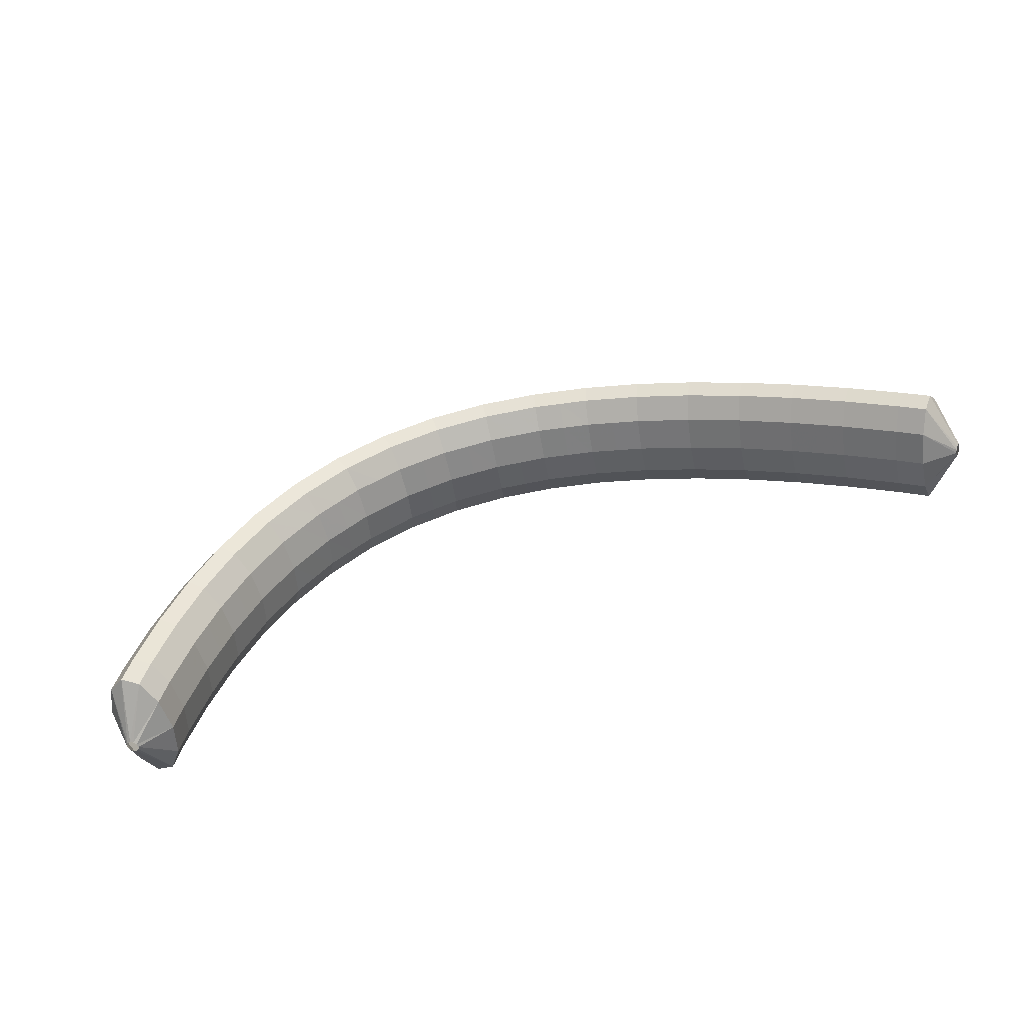
<metadata>
{"format":"obj","ext":"obj","renderer":"f3d","projection":"perspective","resolution":1024,"background":"white","views":[{"elev":65.1,"azim":158.9,"up":"+Y"}]}
</metadata>
<code>
g tube1
v 161.5 106 197.2
v 161.6 105.7 197.1
v 161.8 105.5 197.1
v 162 105.4 197.2
v 162.2 105.4 197.4
v 162.4 105.6 197.6
v 162.4 105.9 197.7
v 162.2 106.1 197.7
v 162 106.3 197.7
v 161.8 106.3 197.5
v 161.6 106.2 197.3
v 161.5 106 197.2
v 158.6 105.6 197.9
v 159 103.1 196.8
v 159.9 101.2 196.4
v 161 100.5 196.8
v 162.1 101.2 198
v 162.7 103.1 199.5
v 162.7 105.5 200.9
v 162.1 107.8 201.7
v 161 109.2 201.6
v 159.8 109.2 200.8
v 158.9 107.8 199.4
v 158.6 105.6 197.9
v 157.4 104.7 199.5
v 157.8 102.2 198.4
v 158.6 100.3 198
v 159.8 99.56 198.5
v 160.8 100.2 199.7
v 161.4 102.1 201.3
v 161.4 104.6 202.6
v 160.8 106.8 203.4
v 159.7 108.2 203.3
v 158.6 108.2 202.4
v 157.7 106.9 201
v 157.4 104.7 199.5
v 156.1 103.8 201.1
v 156.4 101.3 200
v 157.3 99.41 199.6
v 158.4 98.66 200.2
v 159.4 99.32 201.4
v 160 101.2 202.9
v 160 103.6 204.3
v 159.4 105.9 205.1
v 158.4 107.3 205
v 157.2 107.4 204
v 156.4 106.1 202.6
v 156.1 103.8 201.1
v 154.8 102.9 202.6
v 155.1 100.5 201.5
v 155.9 98.52 201.2
v 157 97.75 201.8
v 158 98.39 203
v 158.6 100.2 204.6
v 158.6 102.7 206
v 158 105 206.7
v 157 106.4 206.6
v 155.9 106.5 205.6
v 155.1 105.2 204.1
v 154.8 102.9 202.6
v 153.3 102.1 204.1
v 153.7 99.63 203
v 154.5 97.69 202.7
v 155.5 96.9 203.3
v 156.5 97.52 204.6
v 157.1 99.36 206.2
v 157.1 101.8 207.6
v 156.5 104.1 208.3
v 155.5 105.6 208.1
v 154.4 105.6 207.1
v 153.6 104.4 205.6
v 153.3 102.1 204.1
v 151.9 101.3 205.5
v 152.2 98.82 204.4
v 153 96.86 204.2
v 154 96.05 204.8
v 155 96.65 206.2
v 155.5 98.47 207.8
v 155.5 100.9 209.1
v 154.9 103.3 209.8
v 154 104.7 209.6
v 153 104.8 208.6
v 152.2 103.6 207.1
v 151.9 101.3 205.5
v 150.4 100.6 206.8
v 150.6 98.07 205.8
v 151.4 96.09 205.5
v 152.4 95.26 206.2
v 153.3 95.84 207.6
v 153.8 97.65 209.2
v 153.8 100.1 210.6
v 153.2 102.5 211.3
v 152.3 103.9 211
v 151.3 104.1 210
v 150.6 102.8 208.4
v 150.4 100.6 206.8
v 148.8 99.84 208.1
v 149.1 97.33 207.1
v 149.8 95.33 206.9
v 150.7 94.47 207.6
v 151.5 95.03 209.1
v 152 96.83 210.7
v 152 99.29 212.1
v 151.5 101.6 212.7
v 150.7 103.1 212.4
v 149.7 103.3 211.3
v 149.1 102.1 209.7
v 148.8 99.84 208.1
v 147.1 99.19 209.3
v 147.4 96.68 208.3
v 148 94.66 208.1
v 148.9 93.78 208.9
v 149.7 94.32 210.3
v 150.1 96.1 212
v 150.1 98.57 213.4
v 149.6 100.9 214
v 148.8 102.4 213.7
v 148 102.6 212.5
v 147.3 101.4 210.9
v 147.1 99.19 209.3
v 145.4 98.55 210.4
v 145.7 96.03 209.4
v 146.3 93.99 209.3
v 147 93.08 210.1
v 147.8 93.6 211.6
v 148.2 95.37 213.3
v 148.2 97.83 214.7
v 147.7 100.2 215.3
v 147 101.7 214.9
v 146.2 101.9 213.7
v 145.6 100.8 212
v 145.4 98.55 210.4
v 143.6 98.03 211.4
v 143.8 95.5 210.4
v 144.3 93.44 210.3
v 145 92.51 211.1
v 145.7 93 212.7
v 146.1 94.76 214.4
v 146 97.22 215.8
v 145.7 99.61 216.3
v 145 101.2 215.9
v 144.3 101.4 214.7
v 143.8 100.2 213
v 143.6 98.03 211.4
v 141.8 97.5 212.3
v 142 94.96 211.3
v 142.4 92.89 211.2
v 143 91.93 212.2
v 143.6 92.4 213.7
v 143.9 94.14 215.5
v 143.9 96.61 216.8
v 143.6 99.01 217.4
v 143 100.6 216.9
v 142.4 100.8 215.7
v 141.9 99.69 213.9
v 141.8 97.5 212.3
v 139.8 97.12 213
v 140 94.57 212
v 140.4 92.48 212
v 140.9 91.51 212.9
v 141.4 91.95 214.5
v 141.6 93.69 216.3
v 141.6 96.15 217.6
v 141.3 98.57 218.2
v 140.8 100.2 217.7
v 140.3 100.4 216.4
v 139.9 99.3 214.6
v 139.8 97.12 213
v 137.9 96.73 213.7
v 138 94.18 212.7
v 138.3 92.07 212.7
v 138.7 91.08 213.6
v 139.1 91.51 215.3
v 139.3 93.23 217.1
v 139.3 95.7 218.4
v 139.1 98.12 218.9
v 138.7 99.74 218.4
v 138.3 100 217.1
v 138 98.91 215.3
v 137.9 96.73 213.7
v 135.8 96.5 214
v 135.9 93.95 213.1
v 136.2 91.84 213.1
v 136.5 90.83 214.1
v 136.7 91.25 215.7
v 136.9 92.96 217.5
v 136.9 95.42 218.9
v 136.7 97.86 219.4
v 136.4 99.49 218.9
v 136.1 99.79 217.5
v 135.9 98.68 215.7
v 135.8 96.5 214
v 133.8 96.27 214.4
v 133.9 93.72 213.5
v 134 91.59 213.5
v 134.2 90.58 214.5
v 134.4 90.99 216.2
v 134.5 92.69 218
v 134.4 95.16 219.4
v 134.3 97.6 219.9
v 134.2 99.23 219.3
v 134 99.55 217.9
v 133.8 98.45 216.1
v 133.8 96.27 214.4
v 131.7 96.22 214.5
v 131.7 93.66 213.6
v 131.8 91.53 213.6
v 131.9 90.51 214.6
v 131.9 90.91 216.3
v 132 92.62 218.1
v 132 95.08 219.5
v 131.9 97.52 220
v 131.8 99.17 219.4
v 131.8 99.49 218
v 131.7 98.39 216.2
v 131.7 96.22 214.5
v 129.6 96.15 214.6
v 129.6 93.59 213.7
v 129.6 91.46 213.7
v 129.6 90.44 214.7
v 129.5 90.84 216.4
v 129.5 92.55 218.2
v 129.5 95.01 219.6
v 129.5 97.45 220.1
v 129.5 99.1 219.5
v 129.6 99.42 218.1
v 129.6 98.32 216.3
v 129.6 96.15 214.6
v 127.5 96.25 214.4
v 127.5 93.69 213.5
v 127.4 91.56 213.5
v 127.3 90.54 214.5
v 127.1 90.95 216.2
v 127 92.65 218
v 127 95.12 219.4
v 127.1 97.56 219.8
v 127.2 99.2 219.3
v 127.4 99.52 217.9
v 127.5 98.42 216.1
v 127.5 96.25 214.4
v 125.4 96.34 214.2
v 125.4 93.78 213.3
v 125.2 91.66 213.3
v 125 90.64 214.3
v 124.7 91.05 216
v 124.6 92.76 217.8
v 124.6 95.23 219.1
v 124.7 97.67 219.6
v 124.9 99.3 219.1
v 125.1 99.62 217.7
v 125.3 98.51 215.9
v 125.4 96.34 214.2
v 123.3 96.57 213.8
v 123.3 94.02 212.8
v 123 91.9 212.8
v 122.7 90.9 213.8
v 122.4 91.32 215.5
v 122.2 93.03 217.3
v 122.2 95.49 218.6
v 122.4 97.93 219.1
v 122.7 99.56 218.6
v 123 99.86 217.2
v 123.2 98.75 215.4
v 123.3 96.57 213.8
v 121.3 96.81 213.3
v 121.1 94.26 212.4
v 120.9 92.15 212.4
v 120.5 91.15 213.3
v 120.1 91.58 215
v 119.8 93.3 216.8
v 119.8 95.76 218.1
v 120 98.19 218.6
v 120.4 99.81 218.1
v 120.8 100.1 216.8
v 121.1 98.99 215
v 121.3 96.81 213.3
v 119.2 97.16 212.7
v 119.1 94.61 211.7
v 118.8 92.51 211.7
v 118.3 91.52 212.6
v 117.8 91.96 214.3
v 117.6 93.69 216
v 117.5 96.15 217.4
v 117.8 98.57 217.9
v 118.2 100.2 217.4
v 118.7 100.5 216.1
v 119.1 99.34 214.3
v 119.2 97.16 212.7
v 117.2 97.51 212
v 117 94.96 211
v 116.6 92.87 211
v 116.1 91.9 211.9
v 115.6 92.35 213.5
v 115.3 94.08 215.3
v 115.3 96.54 216.7
v 115.6 98.96 217.2
v 116.1 100.6 216.7
v 116.6 100.8 215.4
v 117 99.69 213.7
v 117.2 97.51 212
v 115.2 97.95 211.2
v 115.1 95.41 210.2
v 114.6 93.33 210.2
v 114 92.37 211.1
v 113.5 92.83 212.6
v 113.1 94.57 214.4
v 113.1 97.03 215.8
v 113.4 99.44 216.3
v 114 101 215.9
v 114.6 101.3 214.6
v 115 100.1 212.8
v 115.2 97.95 211.2
v 113.2 98.4 210.4
v 113.1 95.86 209.4
v 112.6 93.79 209.3
v 111.9 92.84 210.2
v 111.3 93.31 211.8
v 111 95.06 213.5
v 111 97.52 214.9
v 111.3 99.92 215.4
v 111.9 101.5 215
v 112.5 101.7 213.7
v 113 100.6 212
v 113.2 98.4 210.4
v 111.3 98.92 209.4
v 111.1 96.39 208.4
v 110.6 94.33 208.3
v 109.9 93.39 209.2
v 109.3 93.87 210.7
v 108.9 95.62 212.4
v 108.9 98.09 213.8
v 109.3 100.5 214.4
v 109.9 102 214
v 110.6 102.3 212.7
v 111.1 101.1 211
v 111.3 98.92 209.4
v 109.4 99.45 208.5
v 109.2 96.92 207.4
v 108.7 94.87 207.3
v 107.9 93.94 208.2
v 107.3 94.43 209.7
v 106.8 96.19 211.4
v 106.8 98.65 212.8
v 107.2 101 213.4
v 107.9 102.6 213
v 108.6 102.8 211.7
v 109.2 101.7 210.1
v 109.4 99.45 208.5
v 107.6 100 207.4
v 107.4 97.51 206.4
v 106.8 95.46 206.2
v 106 94.55 207.1
v 105.3 95.05 208.6
v 104.9 96.82 210.3
v 104.9 99.28 211.6
v 105.3 101.7 212.2
v 106 103.2 211.9
v 106.7 103.4 210.6
v 107.3 102.2 209
v 107.6 100 207.4
v 105.7 100.6 206.3
v 105.5 98.1 205.3
v 104.9 96.06 205.1
v 104.1 95.16 205.9
v 103.4 95.67 207.4
v 102.9 97.44 209.1
v 102.9 99.9 210.5
v 103.3 102.3 211.1
v 104 103.8 210.7
v 104.9 104 209.5
v 105.5 102.8 207.9
v 105.7 100.6 206.3
v 103.9 101.3 205.1
v 103.7 98.74 204.1
v 103.1 96.71 203.9
v 102.2 95.82 204.7
v 101.5 96.34 206.2
v 101 98.11 207.9
v 101 100.6 209.2
v 101.4 103 209.9
v 102.2 104.5 209.5
v 103 104.7 208.4
v 103.7 103.5 206.7
v 103.9 101.3 205.1
v 102.1 101.9 204
v 101.9 99.38 202.9
v 101.3 97.36 202.8
v 100.4 96.47 203.5
v 99.61 97.01 205
v 99.13 98.79 206.6
v 99.11 101.3 208
v 99.57 103.6 208.6
v 100.4 105.1 208.3
v 101.2 105.3 207.2
v 101.9 104.1 205.5
v 102.1 101.9 204
v 100.4 102.6 202.7
v 100.2 100.1 201.7
v 99.5 98.05 201.5
v 98.62 97.17 202.2
v 97.8 97.71 203.7
v 97.31 99.5 205.3
v 97.29 102 206.7
v 97.77 104.3 207.3
v 98.57 105.8 207
v 99.46 106 205.9
v 100.1 104.8 204.3
v 100.4 102.6 202.7
v 98.67 103.3 201.5
v 98.42 100.8 200.4
v 97.74 98.74 200.2
v 96.84 97.87 201
v 96 98.42 202.4
v 95.5 100.2 204
v 95.48 102.7 205.4
v 95.97 105 206
v 96.79 106.5 205.8
v 97.7 106.7 204.6
v 98.4 105.5 203
v 98.67 103.3 201.5
v 96.99 104 200.1
v 96.74 101.5 199.1
v 96.04 99.47 198.9
v 95.12 98.61 199.6
v 94.26 99.16 201
v 93.74 101 202.7
v 93.73 103.4 204
v 94.23 105.8 204.7
v 95.07 107.3 204.4
v 96 107.4 203.3
v 96.71 106.2 201.7
v 96.99 104 200.1
v 95.31 104.7 198.8
v 95.05 102.2 197.8
v 94.34 100.2 197.6
v 93.4 99.34 198.3
v 92.52 99.9 199.7
v 92 101.7 201.3
v 91.98 104.2 202.7
v 92.49 106.5 203.3
v 93.35 108 203.1
v 94.29 108.1 202
v 95.02 106.9 200.4
v 95.31 104.7 198.8
v 93.67 105.4 197.5
v 93.41 102.9 196.4
v 92.69 100.9 196.2
v 91.73 100.1 196.9
v 90.84 100.7 198.3
v 90.3 102.5 199.9
v 90.29 104.9 201.3
v 90.8 107.3 201.9
v 91.68 108.8 201.7
v 92.64 108.9 200.6
v 93.39 107.7 199
v 93.67 105.4 197.5
v 90.63 105.5 197.4
v 90.58 105.2 197.3
v 90.43 105 197.3
v 90.24 104.9 197.5
v 90.06 104.9 197.7
v 89.96 105 197.9
v 89.96 105.3 198
v 90.06 105.5 198.1
v 90.24 105.7 198
v 90.43 105.8 197.8
v 90.58 105.7 197.5
v 90.63 105.5 197.4
f 1 2 14
f 14 13 1
f 2 3 15
f 15 14 2
f 3 4 16
f 16 15 3
f 4 5 17
f 17 16 4
f 5 6 18
f 18 17 5
f 6 7 19
f 19 18 6
f 7 8 20
f 20 19 7
f 8 9 21
f 21 20 8
f 9 10 22
f 22 21 9
f 10 11 23
f 23 22 10
f 11 12 24
f 24 23 11
f 13 14 26
f 26 25 13
f 14 15 27
f 27 26 14
f 15 16 28
f 28 27 15
f 16 17 29
f 29 28 16
f 17 18 30
f 30 29 17
f 18 19 31
f 31 30 18
f 19 20 32
f 32 31 19
f 20 21 33
f 33 32 20
f 21 22 34
f 34 33 21
f 22 23 35
f 35 34 22
f 23 24 36
f 36 35 23
f 25 26 38
f 38 37 25
f 26 27 39
f 39 38 26
f 27 28 40
f 40 39 27
f 28 29 41
f 41 40 28
f 29 30 42
f 42 41 29
f 30 31 43
f 43 42 30
f 31 32 44
f 44 43 31
f 32 33 45
f 45 44 32
f 33 34 46
f 46 45 33
f 34 35 47
f 47 46 34
f 35 36 48
f 48 47 35
f 37 38 50
f 50 49 37
f 38 39 51
f 51 50 38
f 39 40 52
f 52 51 39
f 40 41 53
f 53 52 40
f 41 42 54
f 54 53 41
f 42 43 55
f 55 54 42
f 43 44 56
f 56 55 43
f 44 45 57
f 57 56 44
f 45 46 58
f 58 57 45
f 46 47 59
f 59 58 46
f 47 48 60
f 60 59 47
f 49 50 62
f 62 61 49
f 50 51 63
f 63 62 50
f 51 52 64
f 64 63 51
f 52 53 65
f 65 64 52
f 53 54 66
f 66 65 53
f 54 55 67
f 67 66 54
f 55 56 68
f 68 67 55
f 56 57 69
f 69 68 56
f 57 58 70
f 70 69 57
f 58 59 71
f 71 70 58
f 59 60 72
f 72 71 59
f 61 62 74
f 74 73 61
f 62 63 75
f 75 74 62
f 63 64 76
f 76 75 63
f 64 65 77
f 77 76 64
f 65 66 78
f 78 77 65
f 66 67 79
f 79 78 66
f 67 68 80
f 80 79 67
f 68 69 81
f 81 80 68
f 69 70 82
f 82 81 69
f 70 71 83
f 83 82 70
f 71 72 84
f 84 83 71
f 73 74 86
f 86 85 73
f 74 75 87
f 87 86 74
f 75 76 88
f 88 87 75
f 76 77 89
f 89 88 76
f 77 78 90
f 90 89 77
f 78 79 91
f 91 90 78
f 79 80 92
f 92 91 79
f 80 81 93
f 93 92 80
f 81 82 94
f 94 93 81
f 82 83 95
f 95 94 82
f 83 84 96
f 96 95 83
f 85 86 98
f 98 97 85
f 86 87 99
f 99 98 86
f 87 88 100
f 100 99 87
f 88 89 101
f 101 100 88
f 89 90 102
f 102 101 89
f 90 91 103
f 103 102 90
f 91 92 104
f 104 103 91
f 92 93 105
f 105 104 92
f 93 94 106
f 106 105 93
f 94 95 107
f 107 106 94
f 95 96 108
f 108 107 95
f 97 98 110
f 110 109 97
f 98 99 111
f 111 110 98
f 99 100 112
f 112 111 99
f 100 101 113
f 113 112 100
f 101 102 114
f 114 113 101
f 102 103 115
f 115 114 102
f 103 104 116
f 116 115 103
f 104 105 117
f 117 116 104
f 105 106 118
f 118 117 105
f 106 107 119
f 119 118 106
f 107 108 120
f 120 119 107
f 109 110 122
f 122 121 109
f 110 111 123
f 123 122 110
f 111 112 124
f 124 123 111
f 112 113 125
f 125 124 112
f 113 114 126
f 126 125 113
f 114 115 127
f 127 126 114
f 115 116 128
f 128 127 115
f 116 117 129
f 129 128 116
f 117 118 130
f 130 129 117
f 118 119 131
f 131 130 118
f 119 120 132
f 132 131 119
f 121 122 134
f 134 133 121
f 122 123 135
f 135 134 122
f 123 124 136
f 136 135 123
f 124 125 137
f 137 136 124
f 125 126 138
f 138 137 125
f 126 127 139
f 139 138 126
f 127 128 140
f 140 139 127
f 128 129 141
f 141 140 128
f 129 130 142
f 142 141 129
f 130 131 143
f 143 142 130
f 131 132 144
f 144 143 131
f 133 134 146
f 146 145 133
f 134 135 147
f 147 146 134
f 135 136 148
f 148 147 135
f 136 137 149
f 149 148 136
f 137 138 150
f 150 149 137
f 138 139 151
f 151 150 138
f 139 140 152
f 152 151 139
f 140 141 153
f 153 152 140
f 141 142 154
f 154 153 141
f 142 143 155
f 155 154 142
f 143 144 156
f 156 155 143
f 145 146 158
f 158 157 145
f 146 147 159
f 159 158 146
f 147 148 160
f 160 159 147
f 148 149 161
f 161 160 148
f 149 150 162
f 162 161 149
f 150 151 163
f 163 162 150
f 151 152 164
f 164 163 151
f 152 153 165
f 165 164 152
f 153 154 166
f 166 165 153
f 154 155 167
f 167 166 154
f 155 156 168
f 168 167 155
f 157 158 170
f 170 169 157
f 158 159 171
f 171 170 158
f 159 160 172
f 172 171 159
f 160 161 173
f 173 172 160
f 161 162 174
f 174 173 161
f 162 163 175
f 175 174 162
f 163 164 176
f 176 175 163
f 164 165 177
f 177 176 164
f 165 166 178
f 178 177 165
f 166 167 179
f 179 178 166
f 167 168 180
f 180 179 167
f 169 170 182
f 182 181 169
f 170 171 183
f 183 182 170
f 171 172 184
f 184 183 171
f 172 173 185
f 185 184 172
f 173 174 186
f 186 185 173
f 174 175 187
f 187 186 174
f 175 176 188
f 188 187 175
f 176 177 189
f 189 188 176
f 177 178 190
f 190 189 177
f 178 179 191
f 191 190 178
f 179 180 192
f 192 191 179
f 181 182 194
f 194 193 181
f 182 183 195
f 195 194 182
f 183 184 196
f 196 195 183
f 184 185 197
f 197 196 184
f 185 186 198
f 198 197 185
f 186 187 199
f 199 198 186
f 187 188 200
f 200 199 187
f 188 189 201
f 201 200 188
f 189 190 202
f 202 201 189
f 190 191 203
f 203 202 190
f 191 192 204
f 204 203 191
f 193 194 206
f 206 205 193
f 194 195 207
f 207 206 194
f 195 196 208
f 208 207 195
f 196 197 209
f 209 208 196
f 197 198 210
f 210 209 197
f 198 199 211
f 211 210 198
f 199 200 212
f 212 211 199
f 200 201 213
f 213 212 200
f 201 202 214
f 214 213 201
f 202 203 215
f 215 214 202
f 203 204 216
f 216 215 203
f 205 206 218
f 218 217 205
f 206 207 219
f 219 218 206
f 207 208 220
f 220 219 207
f 208 209 221
f 221 220 208
f 209 210 222
f 222 221 209
f 210 211 223
f 223 222 210
f 211 212 224
f 224 223 211
f 212 213 225
f 225 224 212
f 213 214 226
f 226 225 213
f 214 215 227
f 227 226 214
f 215 216 228
f 228 227 215
f 217 218 230
f 230 229 217
f 218 219 231
f 231 230 218
f 219 220 232
f 232 231 219
f 220 221 233
f 233 232 220
f 221 222 234
f 234 233 221
f 222 223 235
f 235 234 222
f 223 224 236
f 236 235 223
f 224 225 237
f 237 236 224
f 225 226 238
f 238 237 225
f 226 227 239
f 239 238 226
f 227 228 240
f 240 239 227
f 229 230 242
f 242 241 229
f 230 231 243
f 243 242 230
f 231 232 244
f 244 243 231
f 232 233 245
f 245 244 232
f 233 234 246
f 246 245 233
f 234 235 247
f 247 246 234
f 235 236 248
f 248 247 235
f 236 237 249
f 249 248 236
f 237 238 250
f 250 249 237
f 238 239 251
f 251 250 238
f 239 240 252
f 252 251 239
f 241 242 254
f 254 253 241
f 242 243 255
f 255 254 242
f 243 244 256
f 256 255 243
f 244 245 257
f 257 256 244
f 245 246 258
f 258 257 245
f 246 247 259
f 259 258 246
f 247 248 260
f 260 259 247
f 248 249 261
f 261 260 248
f 249 250 262
f 262 261 249
f 250 251 263
f 263 262 250
f 251 252 264
f 264 263 251
f 253 254 266
f 266 265 253
f 254 255 267
f 267 266 254
f 255 256 268
f 268 267 255
f 256 257 269
f 269 268 256
f 257 258 270
f 270 269 257
f 258 259 271
f 271 270 258
f 259 260 272
f 272 271 259
f 260 261 273
f 273 272 260
f 261 262 274
f 274 273 261
f 262 263 275
f 275 274 262
f 263 264 276
f 276 275 263
f 265 266 278
f 278 277 265
f 266 267 279
f 279 278 266
f 267 268 280
f 280 279 267
f 268 269 281
f 281 280 268
f 269 270 282
f 282 281 269
f 270 271 283
f 283 282 270
f 271 272 284
f 284 283 271
f 272 273 285
f 285 284 272
f 273 274 286
f 286 285 273
f 274 275 287
f 287 286 274
f 275 276 288
f 288 287 275
f 277 278 290
f 290 289 277
f 278 279 291
f 291 290 278
f 279 280 292
f 292 291 279
f 280 281 293
f 293 292 280
f 281 282 294
f 294 293 281
f 282 283 295
f 295 294 282
f 283 284 296
f 296 295 283
f 284 285 297
f 297 296 284
f 285 286 298
f 298 297 285
f 286 287 299
f 299 298 286
f 287 288 300
f 300 299 287
f 289 290 302
f 302 301 289
f 290 291 303
f 303 302 290
f 291 292 304
f 304 303 291
f 292 293 305
f 305 304 292
f 293 294 306
f 306 305 293
f 294 295 307
f 307 306 294
f 295 296 308
f 308 307 295
f 296 297 309
f 309 308 296
f 297 298 310
f 310 309 297
f 298 299 311
f 311 310 298
f 299 300 312
f 312 311 299
f 301 302 314
f 314 313 301
f 302 303 315
f 315 314 302
f 303 304 316
f 316 315 303
f 304 305 317
f 317 316 304
f 305 306 318
f 318 317 305
f 306 307 319
f 319 318 306
f 307 308 320
f 320 319 307
f 308 309 321
f 321 320 308
f 309 310 322
f 322 321 309
f 310 311 323
f 323 322 310
f 311 312 324
f 324 323 311
f 313 314 326
f 326 325 313
f 314 315 327
f 327 326 314
f 315 316 328
f 328 327 315
f 316 317 329
f 329 328 316
f 317 318 330
f 330 329 317
f 318 319 331
f 331 330 318
f 319 320 332
f 332 331 319
f 320 321 333
f 333 332 320
f 321 322 334
f 334 333 321
f 322 323 335
f 335 334 322
f 323 324 336
f 336 335 323
f 325 326 338
f 338 337 325
f 326 327 339
f 339 338 326
f 327 328 340
f 340 339 327
f 328 329 341
f 341 340 328
f 329 330 342
f 342 341 329
f 330 331 343
f 343 342 330
f 331 332 344
f 344 343 331
f 332 333 345
f 345 344 332
f 333 334 346
f 346 345 333
f 334 335 347
f 347 346 334
f 335 336 348
f 348 347 335
f 337 338 350
f 350 349 337
f 338 339 351
f 351 350 338
f 339 340 352
f 352 351 339
f 340 341 353
f 353 352 340
f 341 342 354
f 354 353 341
f 342 343 355
f 355 354 342
f 343 344 356
f 356 355 343
f 344 345 357
f 357 356 344
f 345 346 358
f 358 357 345
f 346 347 359
f 359 358 346
f 347 348 360
f 360 359 347
f 349 350 362
f 362 361 349
f 350 351 363
f 363 362 350
f 351 352 364
f 364 363 351
f 352 353 365
f 365 364 352
f 353 354 366
f 366 365 353
f 354 355 367
f 367 366 354
f 355 356 368
f 368 367 355
f 356 357 369
f 369 368 356
f 357 358 370
f 370 369 357
f 358 359 371
f 371 370 358
f 359 360 372
f 372 371 359
f 361 362 374
f 374 373 361
f 362 363 375
f 375 374 362
f 363 364 376
f 376 375 363
f 364 365 377
f 377 376 364
f 365 366 378
f 378 377 365
f 366 367 379
f 379 378 366
f 367 368 380
f 380 379 367
f 368 369 381
f 381 380 368
f 369 370 382
f 382 381 369
f 370 371 383
f 383 382 370
f 371 372 384
f 384 383 371
f 373 374 386
f 386 385 373
f 374 375 387
f 387 386 374
f 375 376 388
f 388 387 375
f 376 377 389
f 389 388 376
f 377 378 390
f 390 389 377
f 378 379 391
f 391 390 378
f 379 380 392
f 392 391 379
f 380 381 393
f 393 392 380
f 381 382 394
f 394 393 381
f 382 383 395
f 395 394 382
f 383 384 396
f 396 395 383
f 385 386 398
f 398 397 385
f 386 387 399
f 399 398 386
f 387 388 400
f 400 399 387
f 388 389 401
f 401 400 388
f 389 390 402
f 402 401 389
f 390 391 403
f 403 402 390
f 391 392 404
f 404 403 391
f 392 393 405
f 405 404 392
f 393 394 406
f 406 405 393
f 394 395 407
f 407 406 394
f 395 396 408
f 408 407 395
f 397 398 410
f 410 409 397
f 398 399 411
f 411 410 398
f 399 400 412
f 412 411 399
f 400 401 413
f 413 412 400
f 401 402 414
f 414 413 401
f 402 403 415
f 415 414 402
f 403 404 416
f 416 415 403
f 404 405 417
f 417 416 404
f 405 406 418
f 418 417 405
f 406 407 419
f 419 418 406
f 407 408 420
f 420 419 407
f 409 410 422
f 422 421 409
f 410 411 423
f 423 422 410
f 411 412 424
f 424 423 411
f 412 413 425
f 425 424 412
f 413 414 426
f 426 425 413
f 414 415 427
f 427 426 414
f 415 416 428
f 428 427 415
f 416 417 429
f 429 428 416
f 417 418 430
f 430 429 417
f 418 419 431
f 431 430 418
f 419 420 432
f 432 431 419
f 421 422 434
f 434 433 421
f 422 423 435
f 435 434 422
f 423 424 436
f 436 435 423
f 424 425 437
f 437 436 424
f 425 426 438
f 438 437 425
f 426 427 439
f 439 438 426
f 427 428 440
f 440 439 427
f 428 429 441
f 441 440 428
f 429 430 442
f 442 441 429
f 430 431 443
f 443 442 430
f 431 432 444
f 444 443 431
f 433 434 446
f 446 445 433
f 434 435 447
f 447 446 434
f 435 436 448
f 448 447 435
f 436 437 449
f 449 448 436
f 437 438 450
f 450 449 437
f 438 439 451
f 451 450 438
f 439 440 452
f 452 451 439
f 440 441 453
f 453 452 440
f 441 442 454
f 454 453 441
f 442 443 455
f 455 454 442
f 443 444 456
f 456 455 443
f 445 446 458
f 458 457 445
f 446 447 459
f 459 458 446
f 447 448 460
f 460 459 447
f 448 449 461
f 461 460 448
f 449 450 462
f 462 461 449
f 450 451 463
f 463 462 450
f 451 452 464
f 464 463 451
f 452 453 465
f 465 464 452
f 453 454 466
f 466 465 453
f 454 455 467
f 467 466 454
f 455 456 468
f 468 467 455
g

</code>
